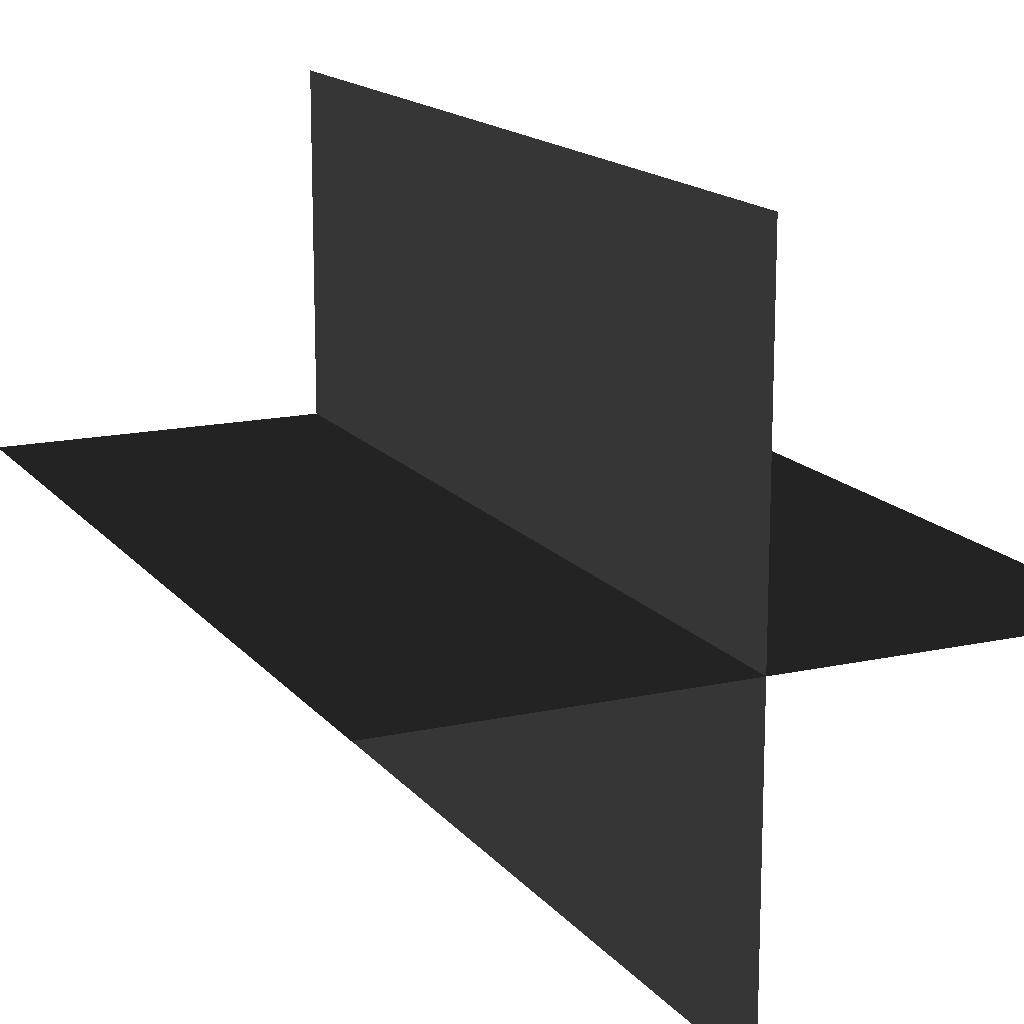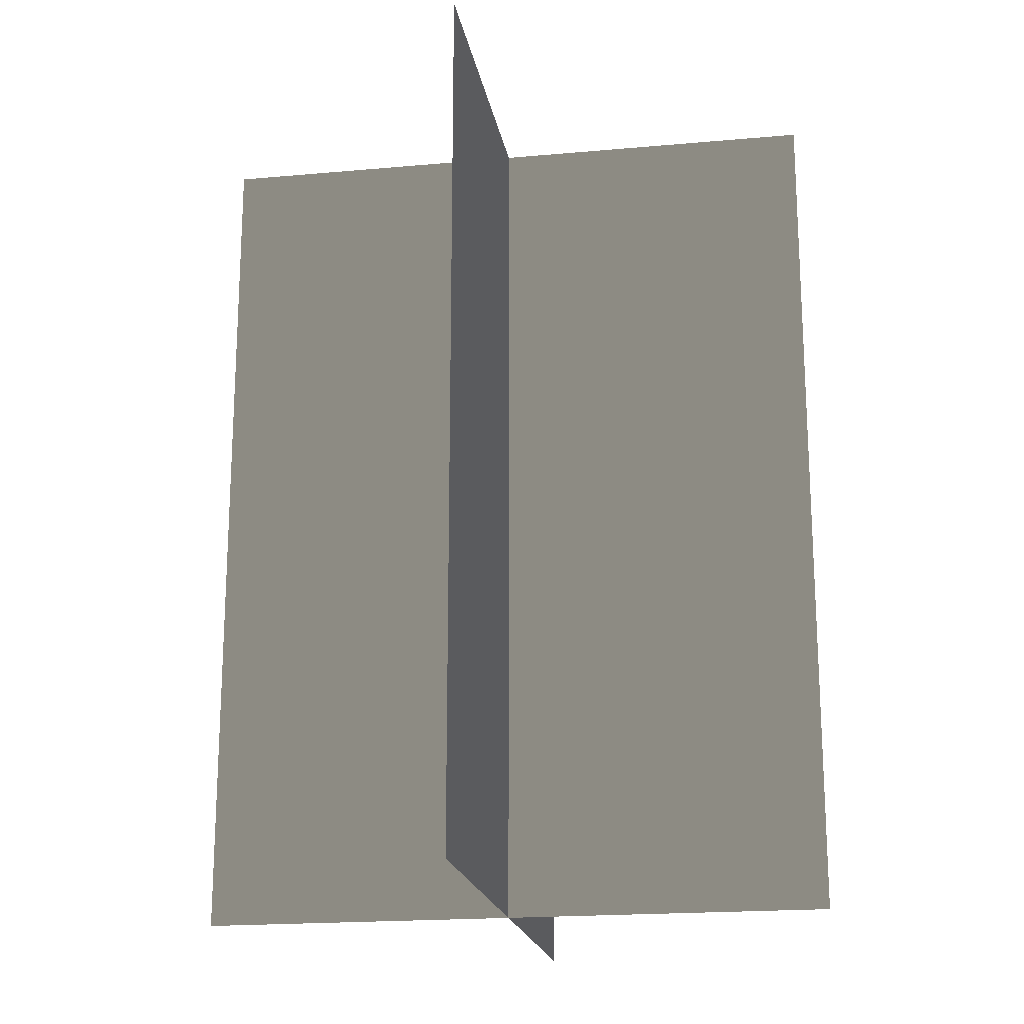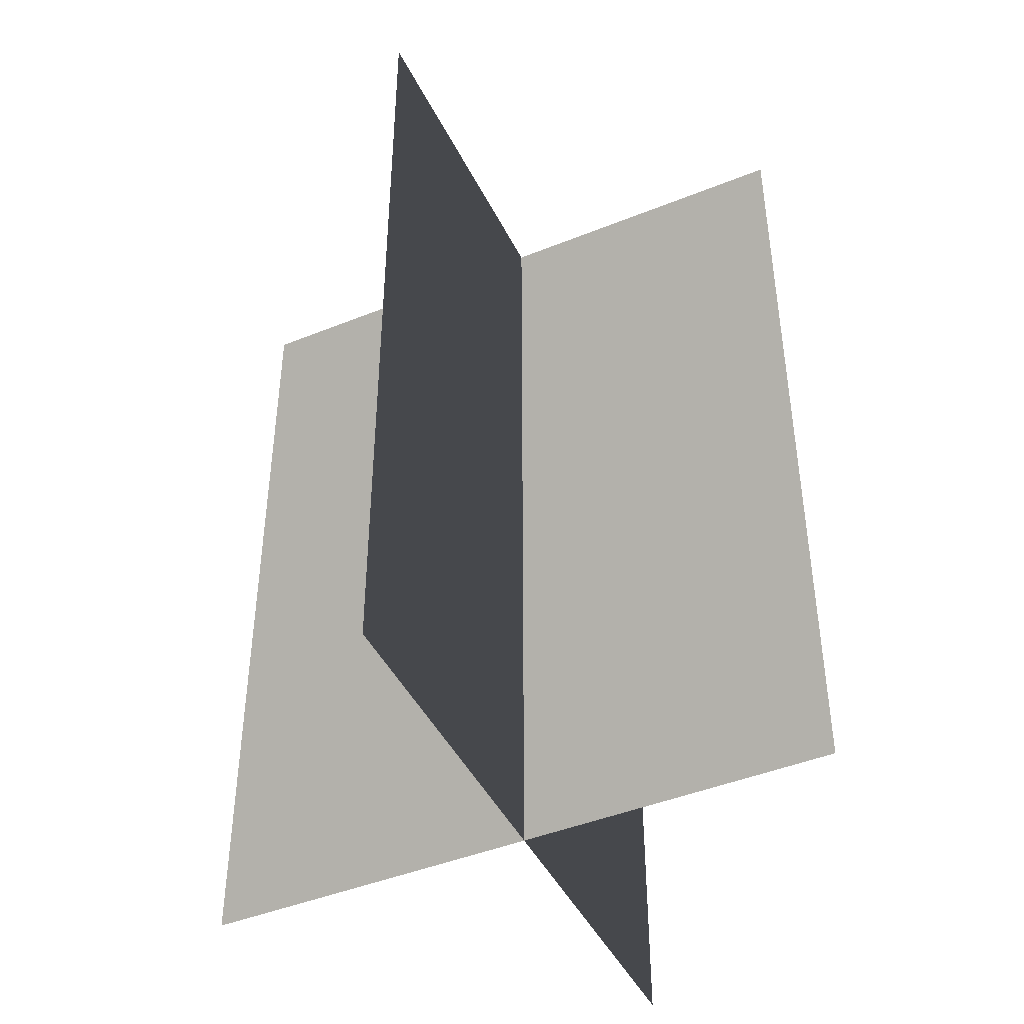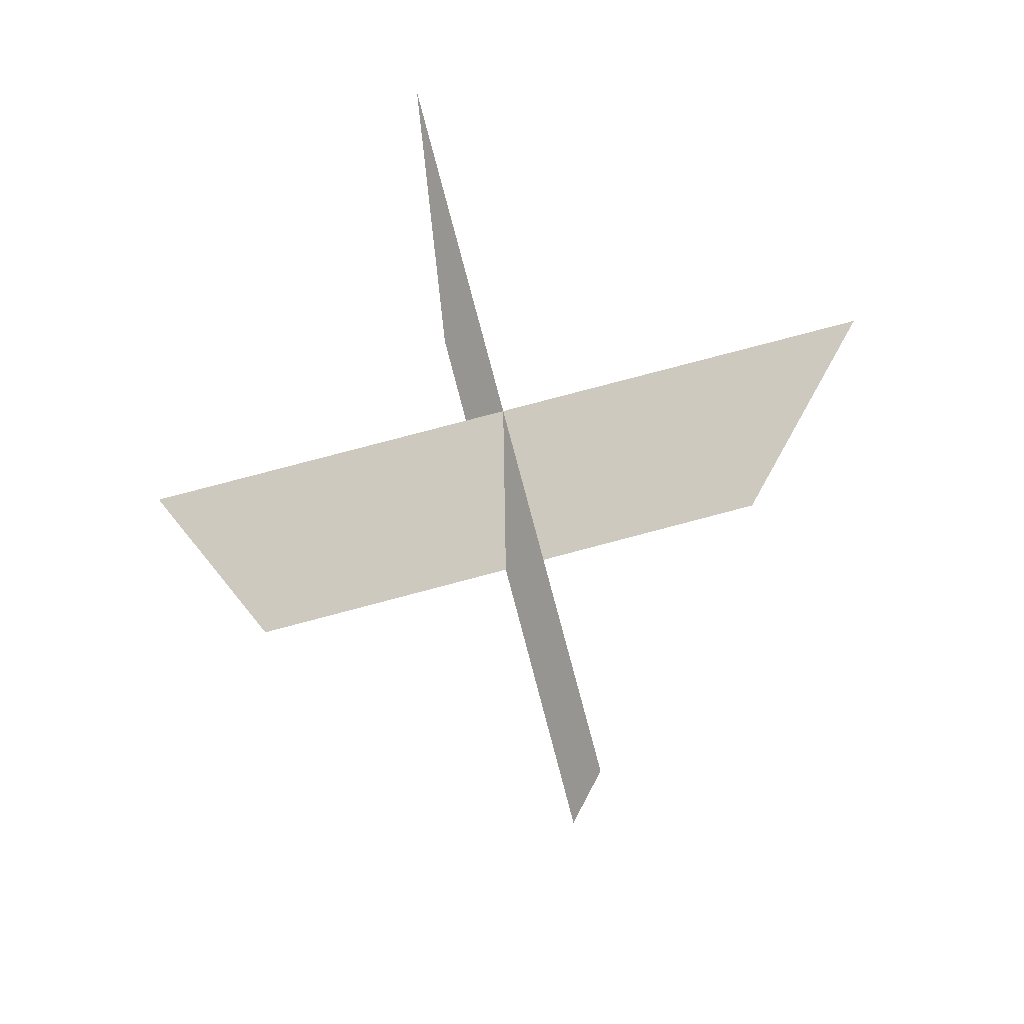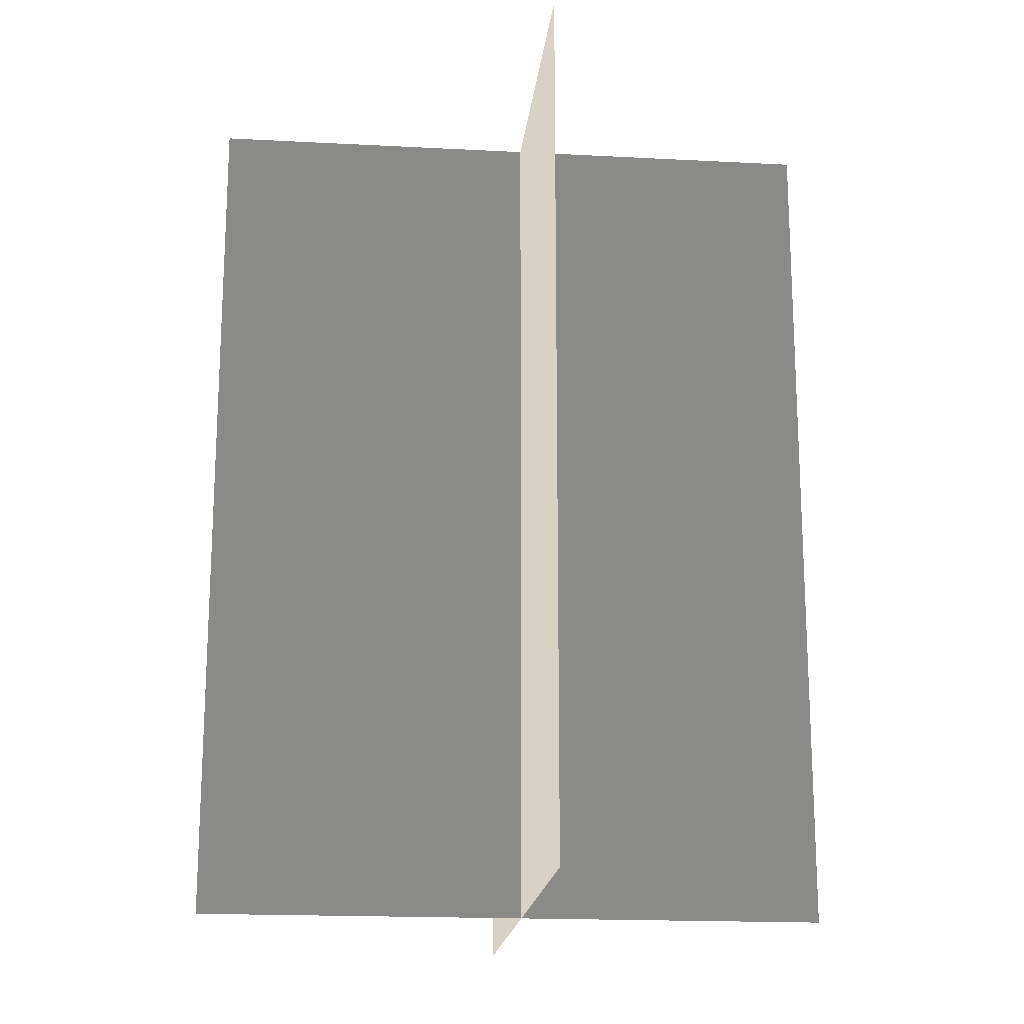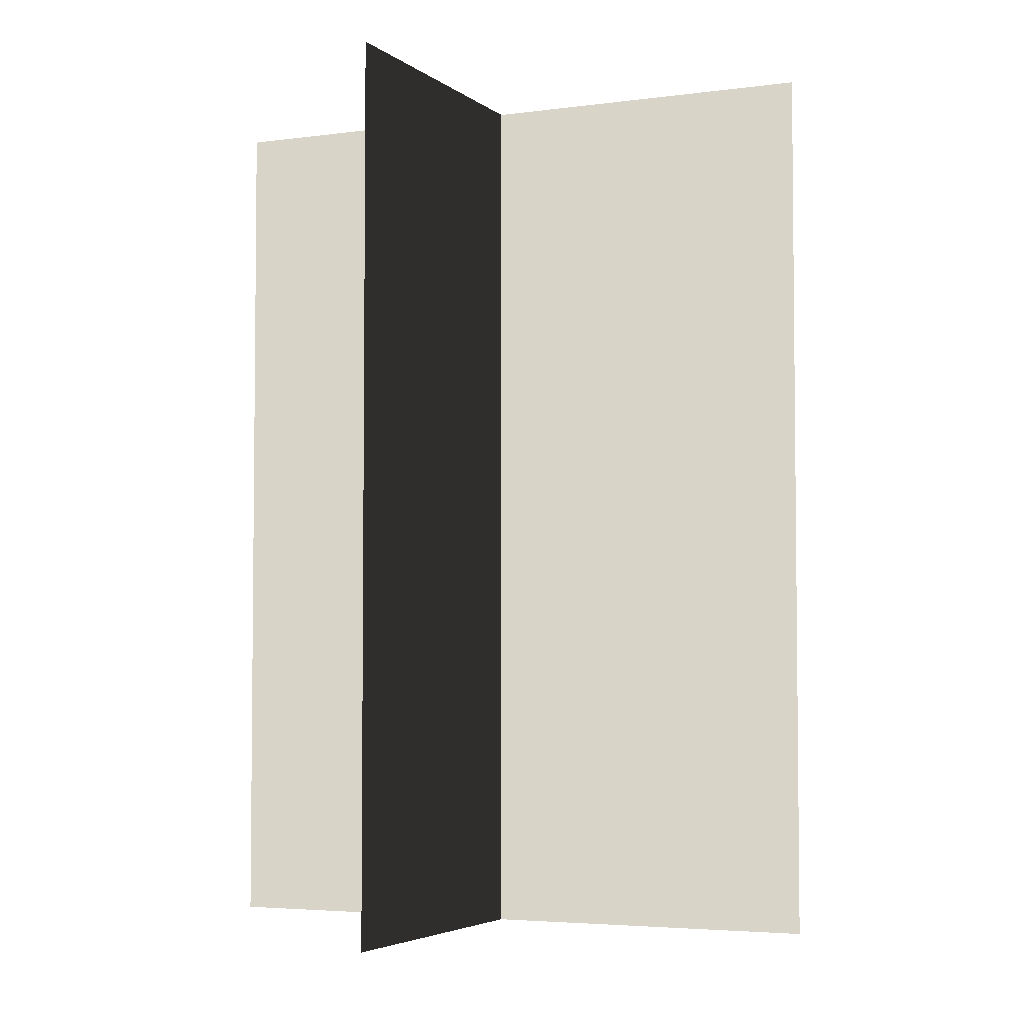
<metadata>
{"format":"obj","ext":"obj","renderer":"f3d","projection":"perspective","resolution":1024,"background":"white","views":[{"elev":15.5,"azim":155.0,"up":"+Y"},{"elev":-19.4,"azim":-170.4,"up":"+Z"},{"elev":-44.6,"azim":-64.8,"up":"+Z"},{"elev":79.2,"azim":165.2,"up":"+Z"},{"elev":-18.2,"azim":-95.8,"up":"+Z"},{"elev":-4.1,"azim":114.4,"up":"+Z"}]}
</metadata>
<code>
v 0.005386 0.1548 1.91e-06
v 0.005386 0.1548 0.4323
v 0.005385 -0.1631 1.867e-06
v 0.005385 -0.1631 0.4323
v -0.1562 -0.009193 1.888e-06
v -0.1562 -0.009193 0.4323
v 0.1617 -0.009193 1.888e-06
v 0.1617 -0.009193 0.4323
g Palm_Tree_23212_329
f 1 3 2
f 2 3 4
f 5 7 6
f 6 7 8

</code>
